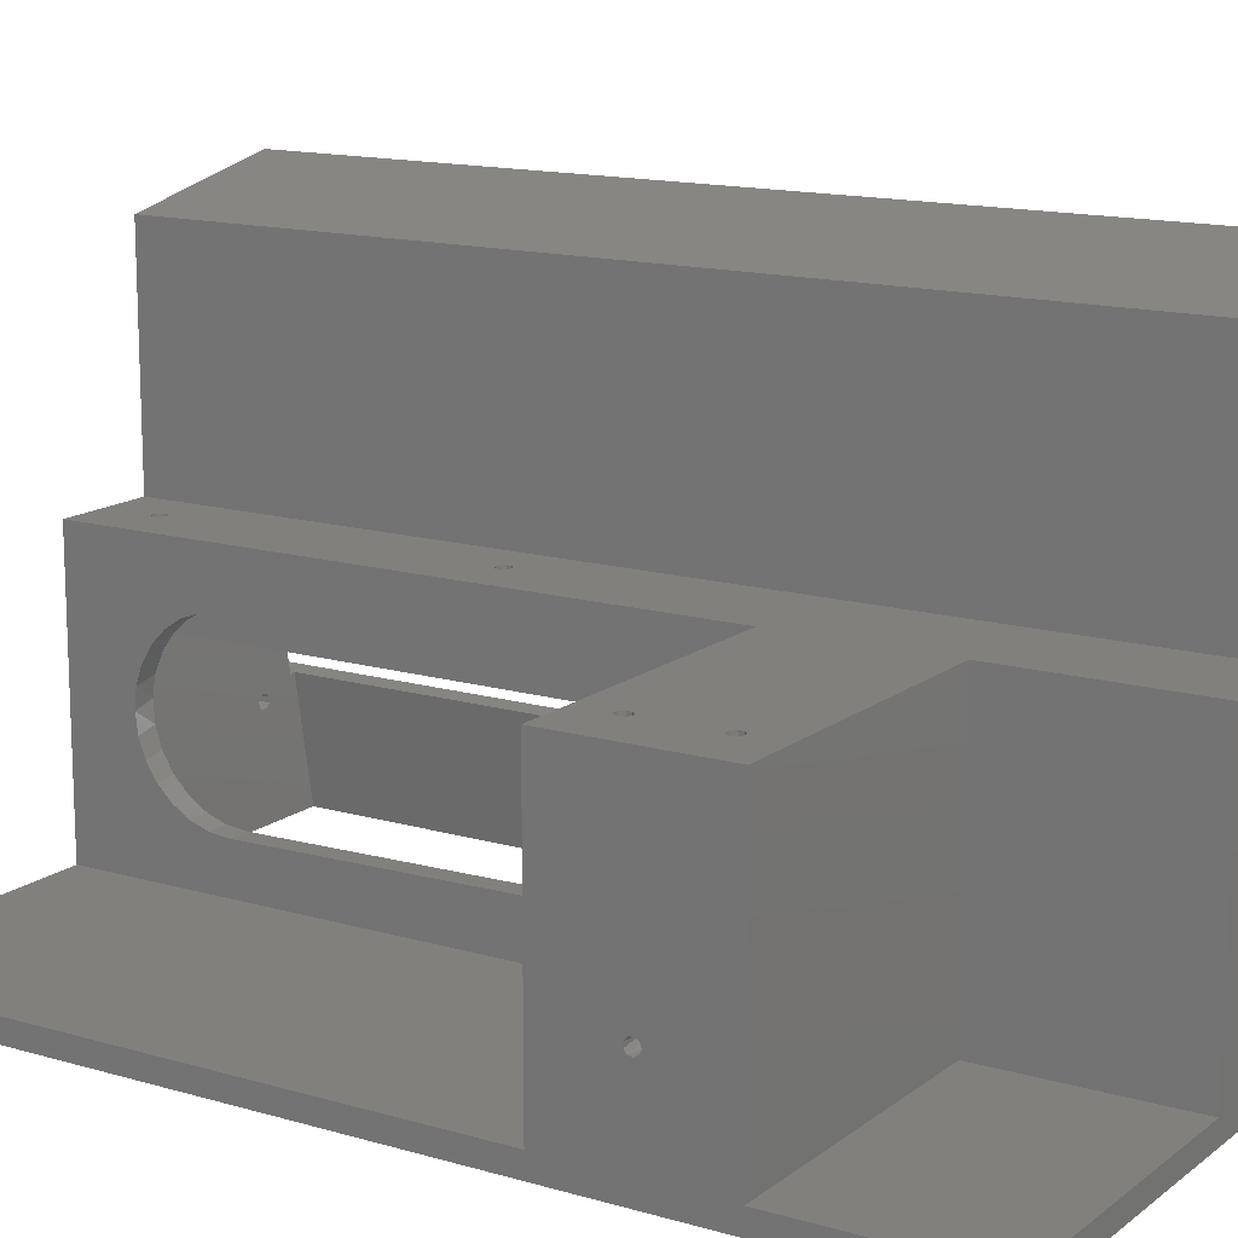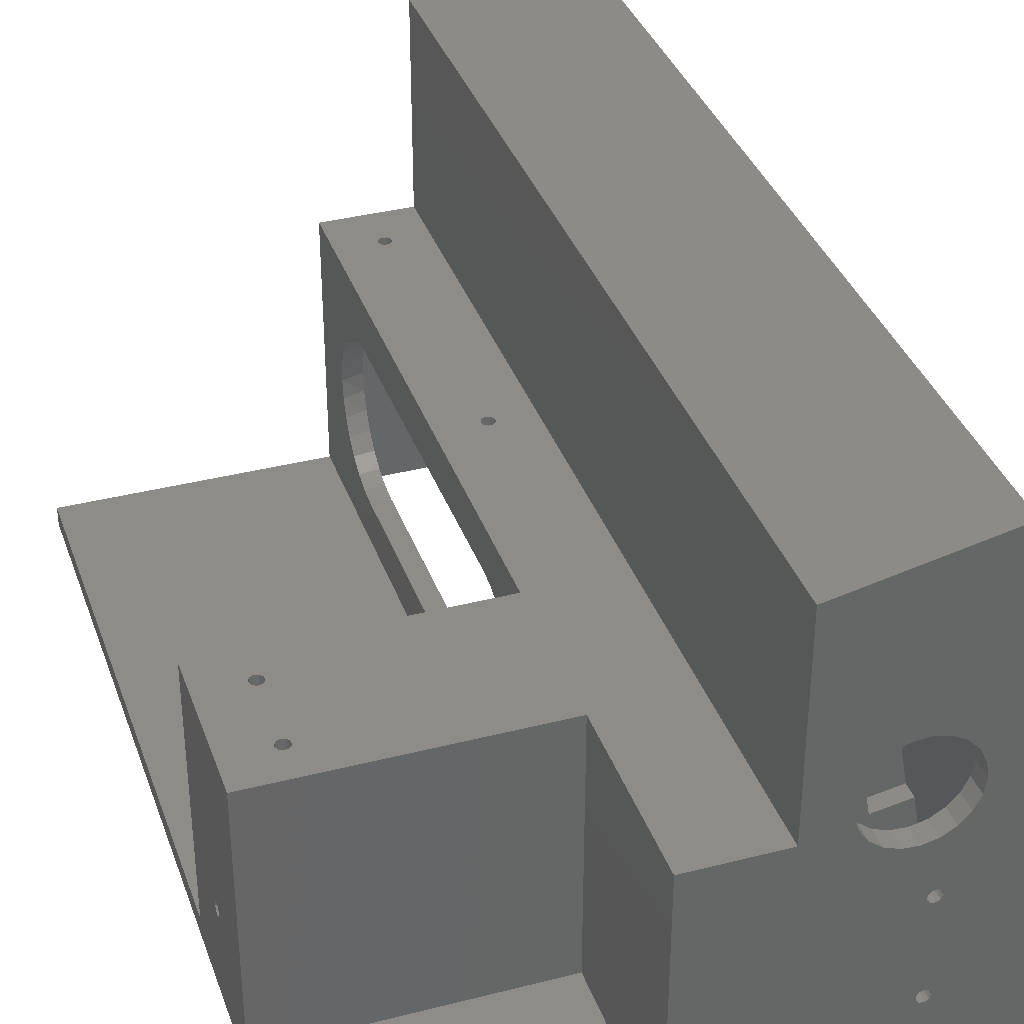
<metadata>
{"format":"stl","ext":"stl","renderer":"f3d","projection":"perspective","resolution":1024,"background":"white","views":[{"elev":14.3,"azim":122.5,"up":"+Y"},{"elev":36.4,"azim":161.6,"up":"+Y"}]}
</metadata>
<code>
# stl→obj: 360 verts, 764 faces
v -110.5 115.1 28.74
v -127.7 17.51 28.74
v -95.5 112.4 28.74
v -112.7 14.86 28.74
v -125.7 0 19.22
v -125.7 0 -34.76
v -122.8 16.64 19.22
v -103.5 126.2 -34.76
v -105.6 114.2 19.22
v -104.9 117.9 19.22
v -103.5 126.2 183.7
v -104.9 117.9 183.7
v -105.6 114.2 23.66
v -122.8 16.64 23.66
v -95.5 112.4 23.66
v -95.5 112.4 19.22
v -106.3 29.21 183.7
v -105.1 28.99 183.7
v -111.5 0 183.7
v -98.06 24.84 183.7
v -97.34 23.97 183.7
v -93.15 96.53 183.7
v -98.06 51.36 183.7
v -98.06 50.24 183.7
v -97.34 49.37 183.7
v -94.4 96.75 183.7
v -91.09 115.5 183.7
v -73.65 120 183.7
v -73.65 66.04 183.7
v -50.79 51.66 183.7
v -50.79 0 183.7
v -94.86 25.4 183.7
v -94.86 50.8 183.7
v -95.25 26.46 183.7
v -95.25 49.74 183.7
v -96.23 49.17 183.7
v -96.23 27.03 183.7
v -97.34 26.83 183.7
v -98.06 25.96 183.7
v -95.25 24.34 183.7
v -96.23 23.77 183.7
v -95.25 51.86 183.7
v -96.23 52.43 183.7
v -97.34 52.23 183.7
v -110.1 29.87 188.8
v -112.7 14.86 188.8
v -105.1 28.99 188.8
v -98.06 24.84 188.8
v -98.06 25.96 188.8
v -127.7 17.51 188.8
v -130.8 0 188.8
v -45.71 5.08 188.8
v -96.23 23.77 188.8
v -95.25 24.34 188.8
v -94.86 25.4 188.8
v -95.25 26.46 188.8
v -95.25 49.74 188.8
v -96.23 27.03 188.8
v -96.23 49.17 188.8
v -97.34 49.37 188.8
v -98.06 50.24 188.8
v 21.6 0 188.8
v 21.6 5.08 188.8
v -45.71 71.12 188.8
v -68.57 71.12 188.8
v -68.57 124.1 188.8
v -93.15 96.53 188.8
v -96.23 52.43 188.8
v -95.25 51.86 188.8
v -95.5 112.4 188.8
v -107.5 132.2 188.8
v -110.5 115.1 188.8
v -98.15 97.41 188.8
v -98.06 51.36 188.8
v -97.34 52.23 188.8
v -94.86 50.8 188.8
v -97.34 23.97 188.8
v -97.34 26.83 188.8
v -107.5 132.2 -39.84
v -130.8 0 -39.84
v 7.633 66.04 32.13
v 7.346 71.12 32.62
v 7.247 66.04 33.19
v 7.346 71.12 33.75
v 7.633 66.04 34.25
v 8.072 71.12 34.62
v 8.611 66.04 34.81
v 9.184 71.12 34.81
v 9.723 66.04 34.62
v 10.16 71.12 34.25
v 10.45 66.04 33.75
v 10.55 71.12 33.19
v 10.45 66.04 32.62
v 10.16 71.12 32.13
v 9.723 66.04 31.76
v 9.184 71.12 31.56
v 8.611 66.04 31.56
v 8.072 71.12 31.76
v 7.633 66.04 13.08
v 7.346 71.12 13.57
v 7.247 66.04 14.14
v 7.346 71.12 14.7
v 7.633 66.04 15.2
v 8.072 71.12 15.57
v 8.611 66.04 15.76
v 9.184 71.12 15.76
v 9.723 66.04 15.57
v 10.16 71.12 15.2
v 10.45 66.04 14.7
v 10.55 71.12 14.14
v 10.45 66.04 13.57
v 10.16 71.12 13.08
v 9.723 66.04 12.71
v 9.184 71.12 12.51
v 8.611 66.04 12.51
v 8.072 71.12 12.71
v -59.33 57.03 175.4
v -59.35 71.12 175.5
v -59.45 57.11 176.1
v -59.35 71.12 176.6
v -59.33 57.03 176.7
v -58.97 56.81 177.2
v -58.63 71.12 177.5
v -58.43 56.47 177.6
v -57.52 71.12 177.7
v -57.8 56.07 177.7
v -57.17 55.68 177.6
v -56.54 71.12 177.1
v -56.64 55.34 177.2
v -56.28 55.11 176.7
v -56.15 71.12 176.1
v -56.15 55.03 176.1
v -56.28 55.11 175.4
v -56.54 71.12 175
v -56.64 55.34 174.9
v -57.17 55.68 174.5
v -57.52 71.12 174.4
v -57.8 56.07 174.4
v -58.63 71.12 174.6
v -58.43 56.47 174.5
v -58.97 56.81 174.9
v -59.33 57.03 99.23
v -59.35 71.12 99.3
v -59.45 57.11 99.86
v -59.35 71.12 100.4
v -59.33 57.03 100.5
v -58.97 56.81 101
v -58.63 71.12 101.3
v -58.43 56.47 101.4
v -57.52 71.12 101.5
v -57.8 56.07 101.5
v -57.17 55.68 101.4
v -56.54 71.12 100.9
v -56.64 55.34 101
v -56.28 55.11 100.5
v -56.15 71.12 99.86
v -56.15 55.03 99.86
v -56.28 55.11 99.23
v -56.54 71.12 98.8
v -56.64 55.34 98.7
v -57.17 55.68 98.34
v -57.52 71.12 98.24
v -57.8 56.07 98.21
v -58.63 71.12 98.43
v -58.43 56.47 98.34
v -58.97 56.81 98.7
v 16.52 26.46 24.93
v 21.6 25.96 25.21
v 16.52 25.4 25.31
v 21.6 24.84 25.21
v 16.52 24.34 24.93
v 21.6 23.97 24.49
v 16.52 23.77 23.95
v 21.6 23.77 23.38
v 16.52 23.97 22.84
v 21.6 24.34 22.4
v 16.52 24.84 22.11
v 21.6 25.4 22.01
v 16.52 25.96 22.11
v 21.6 26.46 22.4
v 16.52 26.83 22.84
v 21.6 27.03 23.38
v 16.52 27.03 23.95
v 21.6 26.83 24.49
v -50.79 51.66 167.7
v -50.79 51.66 49.85
v -50.79 51.66 -34.76
v -73.65 66.04 -34.76
v -103.6 80.73 -34.76
v -104.1 76.99 -34.76
v -103.6 73.24 -34.76
v -98.06 50.24 -34.76
v -101.9 69.83 -34.76
v -98.06 51.36 -34.76
v -99.35 67.06 -34.76
v -97.34 52.23 -34.76
v -96.08 65.17 -34.76
v -96.23 52.43 -34.76
v -92.38 64.32 -34.76
v -95.25 51.86 -34.76
v -94.86 50.8 -34.76
v -101.9 84.14 -34.76
v -99.35 86.92 -34.76
v -96.08 88.81 -34.76
v -92.38 89.65 -34.76
v -88.61 89.37 -34.76
v -73.65 120 -34.76
v -85.09 87.99 -34.76
v -82.13 85.63 -34.76
v -79.99 82.5 -34.76
v -78.88 78.88 -34.76
v -78.88 75.1 -34.76
v -79.99 71.48 -34.76
v -82.13 68.35 -34.76
v -85.09 65.99 -34.76
v -94.86 25.4 -34.76
v -95.25 26.46 -34.76
v -95.25 49.74 -34.76
v -96.23 49.17 -34.76
v -88.61 64.61 -34.76
v -50.79 0 -34.76
v -95.25 24.34 -34.76
v -96.23 23.77 -34.76
v -97.34 23.97 -34.76
v -98.06 24.84 -34.76
v -97.34 49.37 -34.76
v -97.34 26.83 -34.76
v -96.23 27.03 -34.76
v -98.06 25.96 -34.76
v 16.52 0 37.63
v 16.52 66.04 37.63
v 16.52 66.04 9.693
v 16.52 0 9.693
v 21.6 0 -39.84
v -44.76 0 9.693
v -111.5 0 19.22
v -44.76 0 37.63
v 21.6 71.12 42.71
v -45.71 71.12 42.71
v 21.6 5.08 42.71
v -45.71 5.08 42.71
v -45.71 71.12 4.613
v 21.6 71.12 4.613
v -68.57 71.12 -39.84
v -45.71 71.12 -39.84
v 21.6 5.08 4.613
v 21.6 5.08 -39.84
v -44.76 5.08 9.693
v -44.76 5.08 37.63
v -45.71 5.08 37.63
v -45.71 5.08 9.693
v -45.71 66.04 37.63
v -45.71 66.04 9.693
v -45.71 5.08 4.613
v -45.71 5.08 -39.84
v -50.79 18.23 61.3
v -50.79 17.65 65.93
v -50.79 16.53 152
v -50.79 17.03 156.9
v -50.79 18.64 161.4
v -50.79 21.26 165.5
v -50.79 24.76 168.9
v -50.79 28.94 171.4
v -50.79 33.58 172.9
v -50.79 38.44 173.2
v -50.79 43.24 172.4
v -50.79 47.73 170.5
v -50.79 19.82 56.92
v -50.79 22.34 52.99
v -50.79 25.67 49.72
v -50.79 29.64 47.27
v -50.79 34.05 45.76
v -50.79 38.69 45.26
v -50.79 43.32 45.8
v -50.79 47.72 47.36
v -94.96 25.96 -39.84
v -94.96 24.84 -39.84
v -95.69 23.97 -39.84
v -96.8 23.77 -39.84
v -97.78 24.34 -39.84
v -98.16 25.4 -39.84
v -97.78 26.46 -39.84
v -96.8 27.03 -39.84
v -95.69 26.83 -39.84
v -94.96 51.36 -39.84
v -94.96 50.24 -39.84
v -95.69 49.37 -39.84
v -96.8 49.17 -39.84
v -97.78 49.74 -39.84
v -98.16 50.8 -39.84
v -97.78 51.86 -39.84
v -96.8 52.43 -39.84
v -95.69 52.23 -39.84
v -103.6 73.24 -39.84
v -104.1 76.99 -39.84
v -103.6 80.73 -39.84
v -101.9 84.14 -39.84
v -99.35 86.92 -39.84
v -96.08 88.81 -39.84
v -92.38 89.65 -39.84
v -68.57 124.1 -39.84
v -88.61 89.37 -39.84
v -85.09 87.99 -39.84
v -82.13 85.63 -39.84
v -79.99 82.5 -39.84
v -78.88 78.88 -39.84
v -78.88 75.1 -39.84
v -79.99 71.48 -39.84
v -82.13 68.35 -39.84
v -85.09 65.99 -39.84
v -101.9 69.83 -39.84
v -99.35 67.06 -39.84
v -96.08 65.17 -39.84
v -92.38 64.32 -39.84
v -88.61 64.61 -39.84
v -45.71 58.41 152.6
v -45.71 59.53 66.47
v -45.71 59.06 61.81
v -45.71 57.57 57.36
v -45.71 55.13 53.36
v -45.71 51.85 50
v -45.71 47.92 47.46
v -45.71 43.51 45.85
v -45.71 38.86 45.26
v -45.71 34.19 45.73
v -45.71 29.75 47.22
v -45.71 25.75 49.66
v -45.71 22.39 52.93
v -45.71 19.84 56.87
v -45.71 18.23 61.28
v -45.71 17.65 65.93
v -45.71 16.53 152
v -45.71 17 156.7
v -45.71 18.49 161.1
v -45.71 20.93 165.1
v -45.71 24.2 168.5
v -45.71 28.14 171
v -45.71 32.54 172.6
v -45.71 37.2 173.2
v -45.71 41.86 172.8
v -45.71 46.31 171.3
v -45.71 50.31 168.8
v -45.71 53.67 165.6
v -45.71 56.22 161.6
v -45.71 57.82 157.2
v -112.7 14.86 23.66
v -112.7 14.86 19.22
v -106.3 29.21 43.98
v -91.09 115.5 19.22
v -94.4 96.75 43.98
v -110.1 29.87 43.98
v -98.15 97.41 43.98
v -50.79 55.01 53.22
v -50.79 57.52 57.25
v -50.79 59.05 61.75
v -50.79 59.53 66.47
v -50.79 58.41 152.6
v -50.79 57.92 156.8
v -50.79 56.59 160.8
v -50.79 54.48 164.5
f 1 2 3
f 3 2 4
f 5 6 7
f 7 6 8
f 7 8 9
f 9 8 10
f 10 8 11
f 10 11 12
f 13 14 9
f 9 14 7
f 13 9 15
f 15 9 16
f 17 18 19
f 19 18 20
f 19 20 21
f 22 23 18
f 18 23 24
f 18 24 25
f 26 27 22
f 22 27 28
f 22 28 29
f 12 11 27
f 27 11 28
f 30 31 29
f 29 31 32
f 29 32 33
f 33 32 34
f 33 34 35
f 35 34 36
f 36 34 37
f 36 37 25
f 25 37 38
f 25 38 18
f 18 38 39
f 18 39 20
f 32 31 40
f 40 31 19
f 40 19 41
f 41 19 21
f 33 42 29
f 29 42 22
f 42 43 22
f 22 43 44
f 22 44 23
f 45 46 47
f 47 46 48
f 47 48 49
f 50 51 46
f 46 51 52
f 46 52 53
f 53 52 54
f 54 52 55
f 55 52 56
f 56 52 57
f 56 57 58
f 58 57 59
f 58 59 47
f 47 59 60
f 47 60 61
f 51 62 52
f 52 62 63
f 64 65 52
f 52 65 57
f 66 67 65
f 65 67 68
f 65 68 69
f 67 66 70
f 70 66 71
f 70 71 72
f 70 73 67
f 47 74 67
f 67 74 75
f 67 75 68
f 69 76 65
f 65 76 57
f 61 74 47
f 53 77 46
f 46 77 48
f 49 78 47
f 47 78 58
f 72 71 1
f 1 71 79
f 1 79 2
f 2 79 80
f 2 80 51
f 51 50 2
f 81 82 83
f 83 82 84
f 83 84 85
f 85 84 86
f 85 86 87
f 87 86 88
f 87 88 89
f 89 88 90
f 89 90 91
f 91 90 92
f 91 92 93
f 93 92 94
f 93 94 95
f 95 94 96
f 95 96 97
f 97 96 98
f 97 98 81
f 81 98 82
f 99 100 101
f 101 100 102
f 101 102 103
f 103 102 104
f 103 104 105
f 105 104 106
f 105 106 107
f 107 106 108
f 107 108 109
f 109 108 110
f 109 110 111
f 111 110 112
f 111 112 113
f 113 112 114
f 113 114 115
f 115 114 116
f 115 116 99
f 99 116 100
f 117 118 119
f 119 118 120
f 119 120 121
f 121 120 122
f 122 120 123
f 122 123 124
f 124 123 125
f 124 125 126
f 126 125 127
f 127 125 128
f 127 128 129
f 129 128 130
f 130 128 131
f 130 131 132
f 132 131 133
f 133 131 134
f 133 134 135
f 135 134 136
f 136 134 137
f 136 137 138
f 138 137 139
f 138 139 140
f 140 139 141
f 141 139 118
f 141 118 117
f 142 143 144
f 144 143 145
f 144 145 146
f 146 145 147
f 147 145 148
f 147 148 149
f 149 148 150
f 149 150 151
f 151 150 152
f 152 150 153
f 152 153 154
f 154 153 155
f 155 153 156
f 155 156 157
f 157 156 158
f 158 156 159
f 158 159 160
f 160 159 161
f 161 159 162
f 161 162 163
f 163 162 164
f 163 164 165
f 165 164 166
f 166 164 143
f 166 143 142
f 167 168 169
f 169 168 170
f 169 170 171
f 171 170 172
f 171 172 173
f 173 172 174
f 173 174 175
f 175 174 176
f 175 176 177
f 177 176 178
f 177 178 179
f 179 178 180
f 179 180 181
f 181 180 182
f 181 182 183
f 183 182 184
f 183 184 167
f 167 184 168
f 121 29 119
f 119 29 144
f 119 144 117
f 117 144 146
f 117 146 141
f 141 146 147
f 141 147 140
f 140 147 149
f 140 149 151
f 121 122 29
f 29 122 124
f 29 124 30
f 30 124 126
f 30 126 127
f 127 129 30
f 30 129 130
f 30 130 132
f 133 157 132
f 132 157 185
f 132 185 30
f 135 154 133
f 133 154 155
f 133 155 157
f 154 135 152
f 152 135 136
f 152 136 151
f 151 136 138
f 151 138 140
f 185 157 186
f 186 157 158
f 186 158 160
f 160 161 186
f 186 161 163
f 186 163 165
f 186 165 187
f 187 165 166
f 187 166 142
f 187 142 188
f 188 142 144
f 188 144 29
f 189 8 190
f 190 8 6
f 190 6 191
f 191 6 192
f 191 192 193
f 193 192 194
f 193 194 195
f 195 194 196
f 195 196 197
f 197 196 198
f 197 198 199
f 199 198 200
f 199 200 201
f 189 202 8
f 8 202 203
f 8 203 204
f 204 205 8
f 8 205 206
f 8 206 207
f 207 206 208
f 207 208 209
f 209 210 207
f 207 210 211
f 207 211 188
f 188 211 212
f 188 212 213
f 213 214 188
f 188 214 215
f 188 215 216
f 216 215 201
f 216 201 217
f 217 201 218
f 217 218 219
f 215 220 201
f 201 220 199
f 187 188 221
f 221 188 216
f 221 216 222
f 221 223 6
f 6 223 224
f 6 224 225
f 226 227 219
f 219 227 228
f 219 228 217
f 226 192 227
f 227 192 229
f 229 192 6
f 229 6 225
f 222 223 221
f 171 230 169
f 169 230 231
f 169 231 167
f 167 231 183
f 183 231 232
f 183 232 181
f 181 232 179
f 179 232 233
f 179 233 177
f 177 233 175
f 175 233 173
f 173 233 230
f 173 230 171
f 80 5 51
f 51 5 19
f 51 19 31
f 234 221 80
f 80 221 6
f 80 6 5
f 62 230 234
f 234 230 233
f 234 233 235
f 230 62 31
f 31 62 51
f 5 236 19
f 230 31 237
f 237 31 221
f 237 221 235
f 235 221 234
f 238 239 240
f 240 239 241
f 90 238 92
f 92 238 110
f 92 110 94
f 94 110 108
f 94 108 106
f 90 88 238
f 238 88 86
f 238 86 239
f 239 86 84
f 239 84 82
f 239 82 102
f 102 82 98
f 102 98 104
f 104 98 106
f 106 98 96
f 106 96 94
f 239 102 242
f 242 102 100
f 242 100 116
f 242 116 243
f 243 116 114
f 243 114 112
f 112 110 243
f 243 110 238
f 134 131 64
f 64 131 128
f 64 128 125
f 64 125 65
f 65 125 123
f 65 123 120
f 120 118 65
f 65 118 145
f 65 145 143
f 145 118 148
f 148 118 139
f 148 139 150
f 150 139 137
f 150 137 134
f 153 64 156
f 156 64 239
f 156 239 159
f 159 239 162
f 162 239 164
f 164 239 143
f 143 239 244
f 143 244 65
f 64 153 134
f 134 153 150
f 245 244 242
f 242 244 239
f 180 178 246
f 246 178 176
f 246 176 174
f 246 174 240
f 240 174 172
f 240 172 170
f 170 168 240
f 240 168 238
f 238 168 184
f 238 184 182
f 238 182 243
f 243 182 180
f 243 180 246
f 63 62 240
f 240 62 234
f 240 234 246
f 246 234 247
f 248 249 235
f 235 249 237
f 249 248 250
f 250 248 251
f 252 231 249
f 249 231 230
f 249 230 237
f 249 250 252
f 235 233 248
f 248 233 232
f 248 232 253
f 253 251 248
f 246 247 254
f 254 247 255
f 242 254 245
f 245 254 255
f 252 250 253
f 253 250 251
f 256 221 257
f 257 221 31
f 257 31 258
f 258 31 259
f 259 31 260
f 260 31 261
f 261 31 262
f 262 31 263
f 263 31 264
f 264 31 30
f 264 30 265
f 265 30 266
f 266 30 267
f 267 30 185
f 256 268 221
f 221 268 269
f 221 269 270
f 270 271 221
f 221 271 187
f 187 271 272
f 187 272 273
f 273 274 187
f 187 274 275
f 187 275 186
f 81 83 252
f 252 83 85
f 252 85 87
f 252 87 231
f 231 87 89
f 231 89 91
f 91 93 231
f 231 93 107
f 231 107 109
f 93 95 107
f 107 95 105
f 105 95 97
f 105 97 103
f 103 97 81
f 103 81 253
f 253 81 252
f 99 101 253
f 253 101 103
f 231 109 232
f 232 109 111
f 232 111 113
f 113 115 232
f 232 115 253
f 253 115 99
f 246 254 243
f 243 254 242
f 56 34 55
f 55 34 32
f 55 32 54
f 54 32 40
f 54 40 53
f 53 40 41
f 53 41 77
f 77 41 21
f 77 21 48
f 48 21 20
f 48 20 49
f 49 20 39
f 49 39 78
f 78 39 38
f 78 38 58
f 58 38 37
f 58 37 56
f 56 37 34
f 217 276 216
f 216 276 277
f 216 277 222
f 222 277 278
f 222 278 223
f 223 278 279
f 223 279 224
f 224 279 280
f 224 280 225
f 225 280 281
f 225 281 229
f 229 281 282
f 229 282 227
f 227 282 283
f 227 283 228
f 228 283 284
f 228 284 217
f 217 284 276
f 69 42 76
f 76 42 33
f 76 33 57
f 57 33 35
f 57 35 59
f 59 35 36
f 59 36 60
f 60 36 25
f 60 25 61
f 61 25 24
f 61 24 74
f 74 24 23
f 74 23 75
f 75 23 44
f 75 44 68
f 68 44 43
f 68 43 69
f 69 43 42
f 200 285 201
f 201 285 286
f 201 286 218
f 218 286 287
f 218 287 219
f 219 287 288
f 219 288 226
f 226 288 289
f 226 289 192
f 192 289 290
f 192 290 194
f 194 290 291
f 194 291 196
f 196 291 292
f 196 292 198
f 198 292 293
f 198 293 200
f 200 293 285
f 294 80 295
f 295 80 79
f 295 79 296
f 296 79 297
f 297 79 298
f 298 79 299
f 299 79 300
f 300 79 301
f 300 301 302
f 302 301 303
f 303 301 304
f 304 301 305
f 305 301 244
f 305 244 306
f 306 244 307
f 307 244 308
f 308 244 309
f 309 244 310
f 310 244 286
f 310 286 285
f 80 294 290
f 290 294 311
f 290 311 291
f 291 311 312
f 291 312 313
f 291 313 292
f 292 313 314
f 292 314 293
f 293 314 315
f 293 315 285
f 285 315 310
f 282 281 80
f 80 281 280
f 80 280 279
f 80 279 255
f 255 279 278
f 255 278 277
f 277 276 255
f 255 276 286
f 255 286 244
f 276 284 286
f 286 284 287
f 287 284 288
f 288 284 283
f 288 283 282
f 290 289 80
f 80 289 282
f 289 288 282
f 247 234 255
f 255 234 80
f 244 245 255
f 66 65 301
f 301 65 244
f 71 66 79
f 79 66 301
f 3 70 1
f 1 70 72
f 316 317 239
f 239 317 318
f 239 318 319
f 319 320 239
f 239 320 321
f 239 321 322
f 322 323 239
f 239 323 324
f 239 324 241
f 241 324 325
f 241 325 326
f 326 327 241
f 241 327 328
f 241 328 329
f 329 330 241
f 241 330 331
f 241 331 332
f 241 332 52
f 52 332 333
f 52 333 334
f 334 335 52
f 52 335 336
f 52 336 337
f 337 338 52
f 52 338 339
f 52 339 64
f 64 339 340
f 64 340 341
f 341 342 64
f 64 342 343
f 64 343 344
f 344 345 64
f 64 345 316
f 64 316 239
f 207 188 28
f 28 188 29
f 8 207 11
f 11 207 28
f 15 16 346
f 346 16 347
f 241 52 240
f 240 52 63
f 17 19 348
f 348 19 236
f 348 236 349
f 348 349 350
f 350 349 27
f 350 27 26
f 45 351 46
f 46 351 4
f 4 351 352
f 4 352 3
f 3 352 70
f 70 352 73
f 12 27 10
f 10 27 349
f 5 7 236
f 236 7 347
f 236 347 349
f 349 347 16
f 349 16 10
f 10 16 9
f 14 13 346
f 346 13 15
f 346 347 14
f 14 347 7
f 2 50 4
f 4 50 46
f 191 294 190
f 190 294 295
f 190 295 189
f 189 295 296
f 189 296 202
f 202 296 297
f 202 297 203
f 203 297 298
f 203 298 204
f 204 298 299
f 204 299 205
f 205 299 300
f 205 300 206
f 206 300 302
f 206 302 208
f 208 302 303
f 208 303 209
f 209 303 304
f 209 304 210
f 210 304 305
f 210 305 211
f 211 305 306
f 211 306 212
f 212 306 307
f 212 307 213
f 213 307 308
f 213 308 214
f 214 308 309
f 214 309 215
f 215 309 310
f 215 310 220
f 220 310 315
f 220 315 199
f 199 315 314
f 199 314 197
f 197 314 313
f 197 313 195
f 195 313 312
f 195 312 193
f 193 312 311
f 193 311 191
f 191 311 294
f 257 331 256
f 256 331 330
f 256 330 268
f 268 330 329
f 268 329 269
f 269 329 328
f 269 328 270
f 270 328 327
f 270 327 271
f 271 327 326
f 271 326 272
f 272 326 325
f 272 325 273
f 273 325 324
f 273 324 274
f 274 324 323
f 274 323 275
f 275 323 322
f 275 322 186
f 186 322 321
f 186 321 353
f 353 321 320
f 353 320 354
f 354 320 319
f 354 319 355
f 355 319 318
f 355 318 356
f 356 318 317
f 317 316 356
f 356 316 357
f 357 316 358
f 358 316 345
f 358 345 359
f 359 345 344
f 359 344 360
f 360 344 343
f 360 343 185
f 185 343 342
f 185 342 267
f 267 342 341
f 267 341 266
f 266 341 340
f 266 340 265
f 265 340 339
f 265 339 264
f 264 339 338
f 264 338 263
f 263 338 337
f 263 337 262
f 262 337 336
f 262 336 261
f 261 336 335
f 261 335 260
f 260 335 334
f 260 334 259
f 259 334 333
f 259 333 258
f 258 333 332
f 332 331 258
f 258 331 257
f 185 186 360
f 360 186 353
f 360 353 357
f 357 353 356
f 356 353 354
f 356 354 355
f 358 359 357
f 357 359 360
f 348 350 351
f 351 350 352
f 18 17 47
f 47 17 45
f 45 17 351
f 351 17 348
f 22 67 26
f 26 67 73
f 26 73 352
f 352 350 26
f 18 47 22
f 22 47 67

</code>
